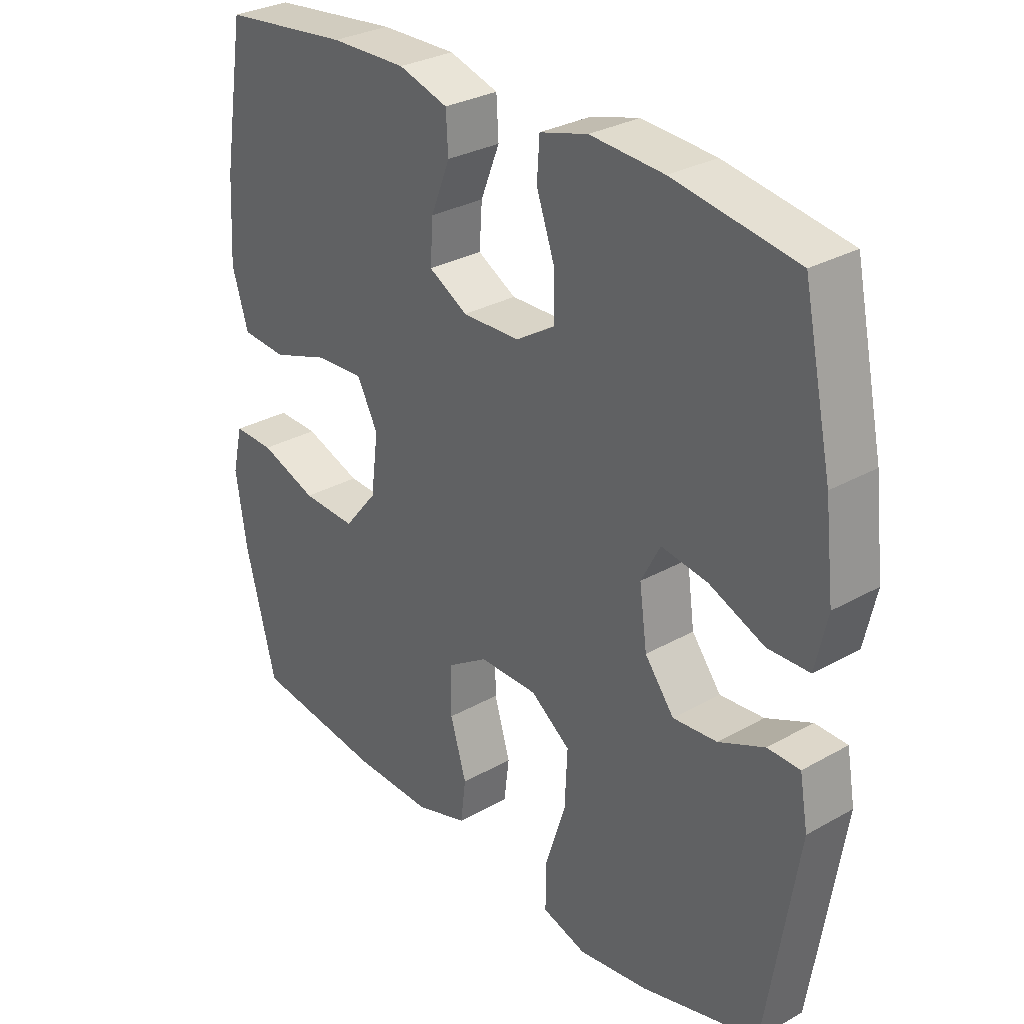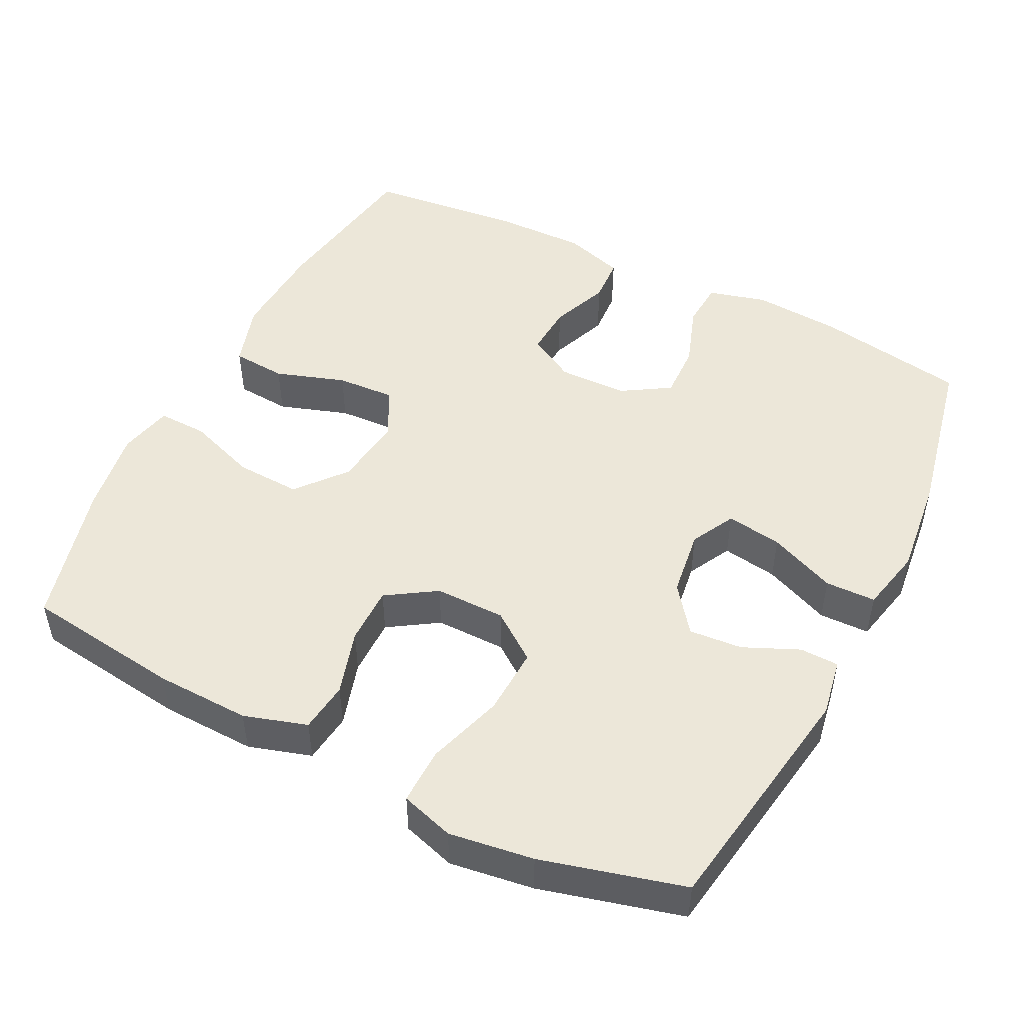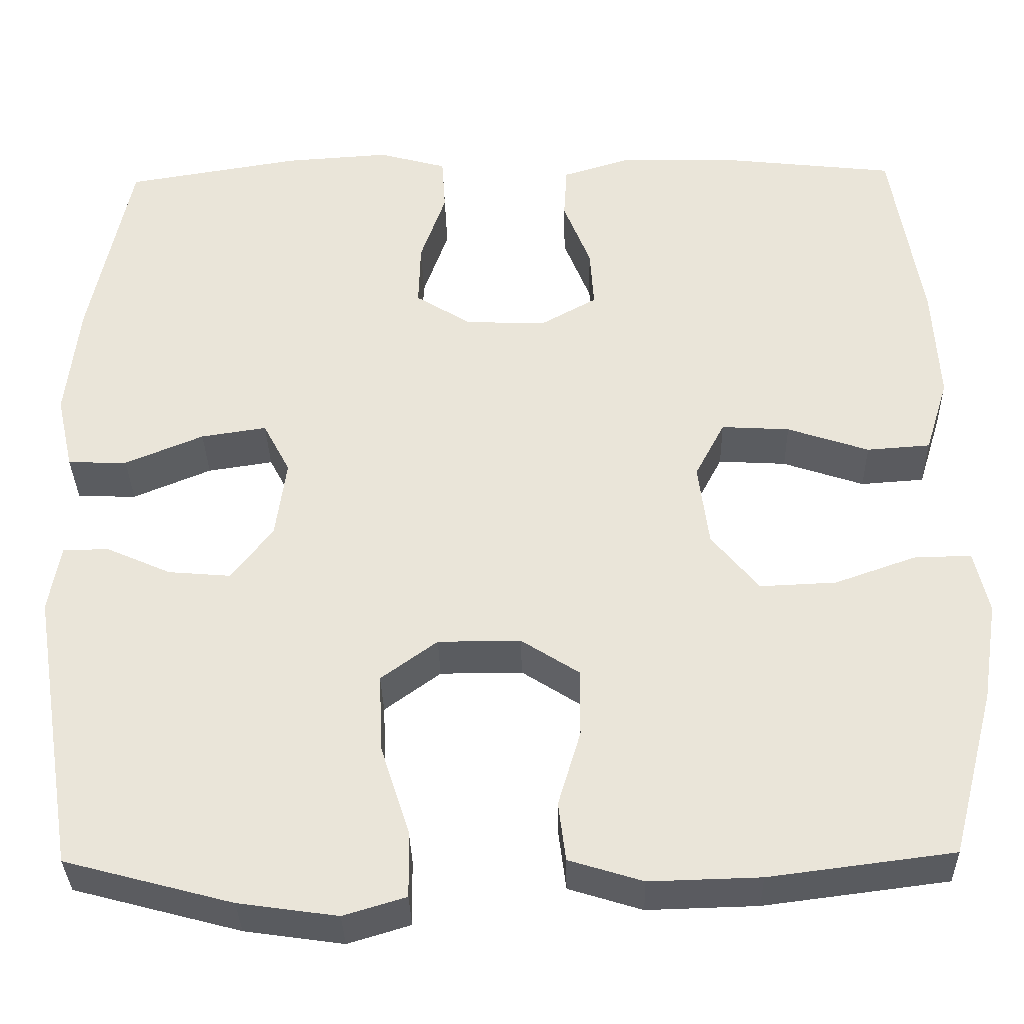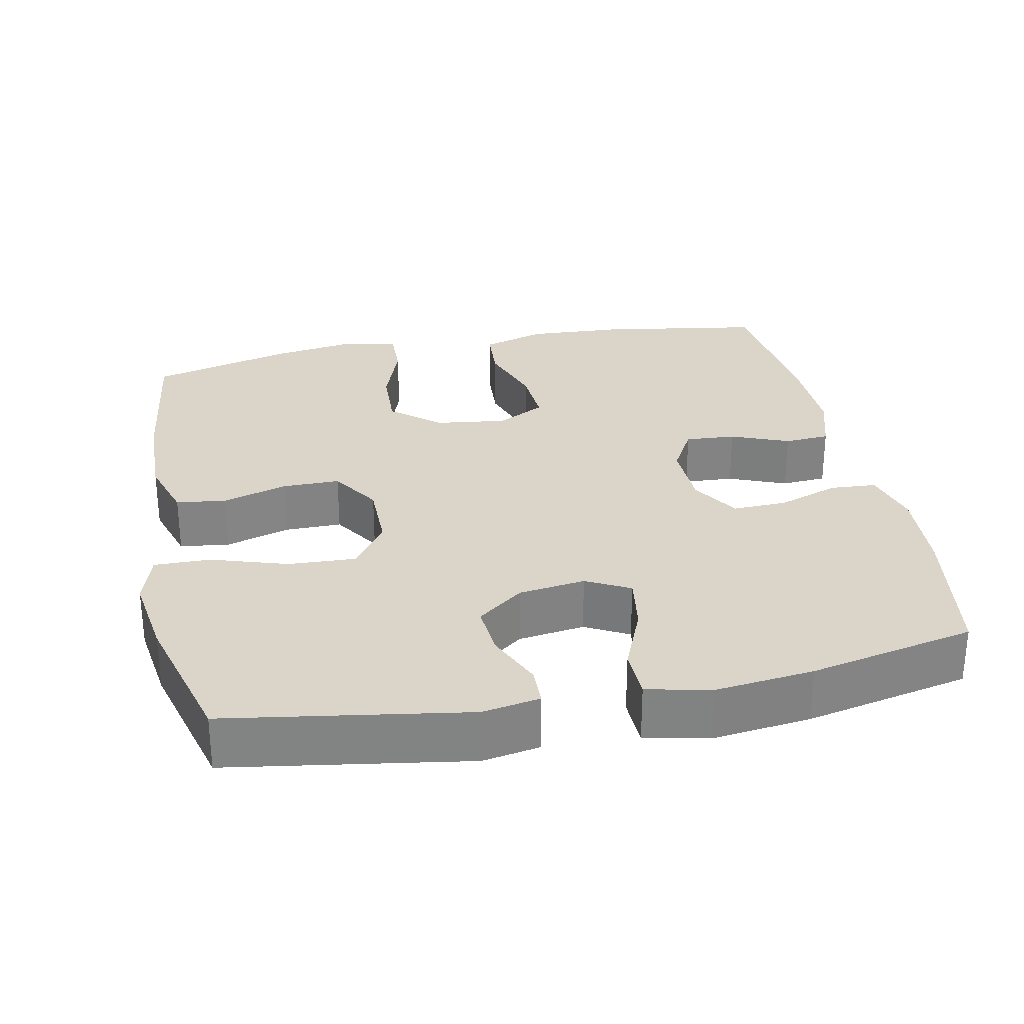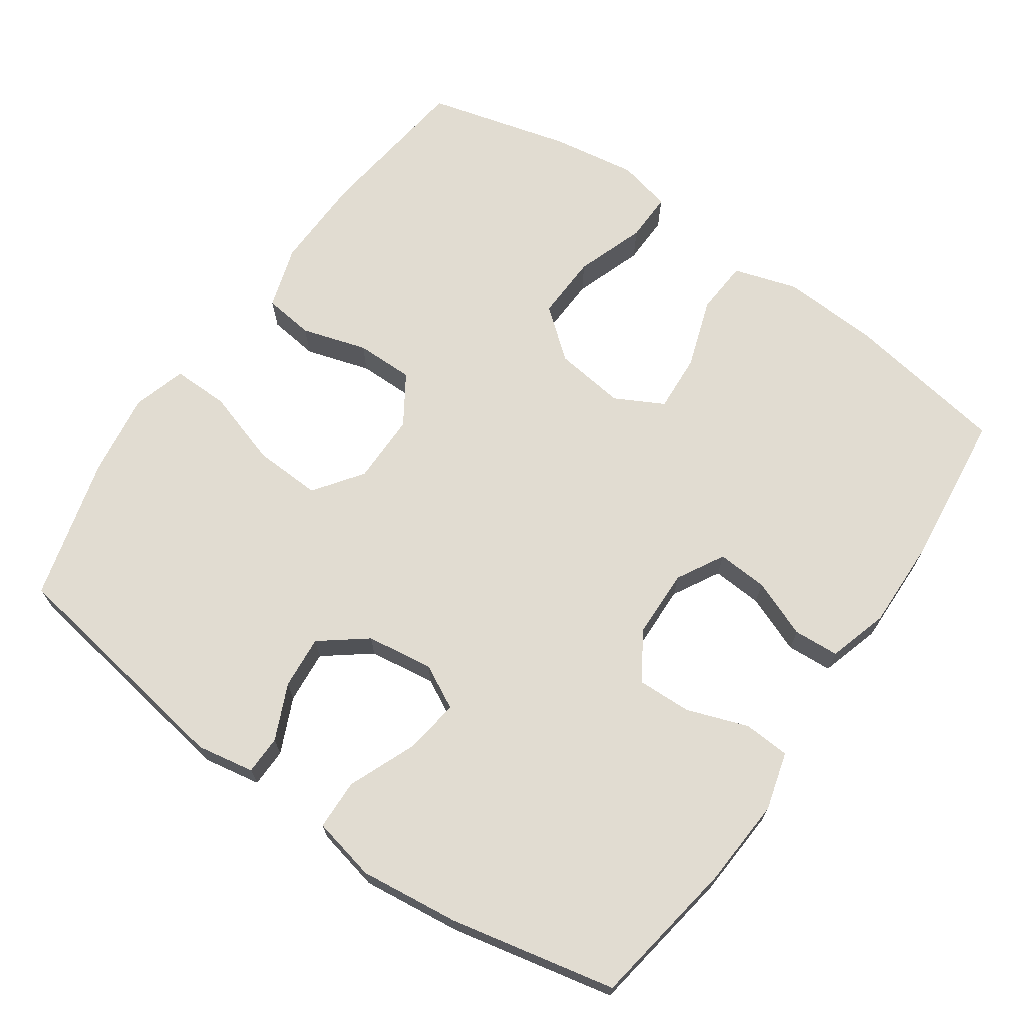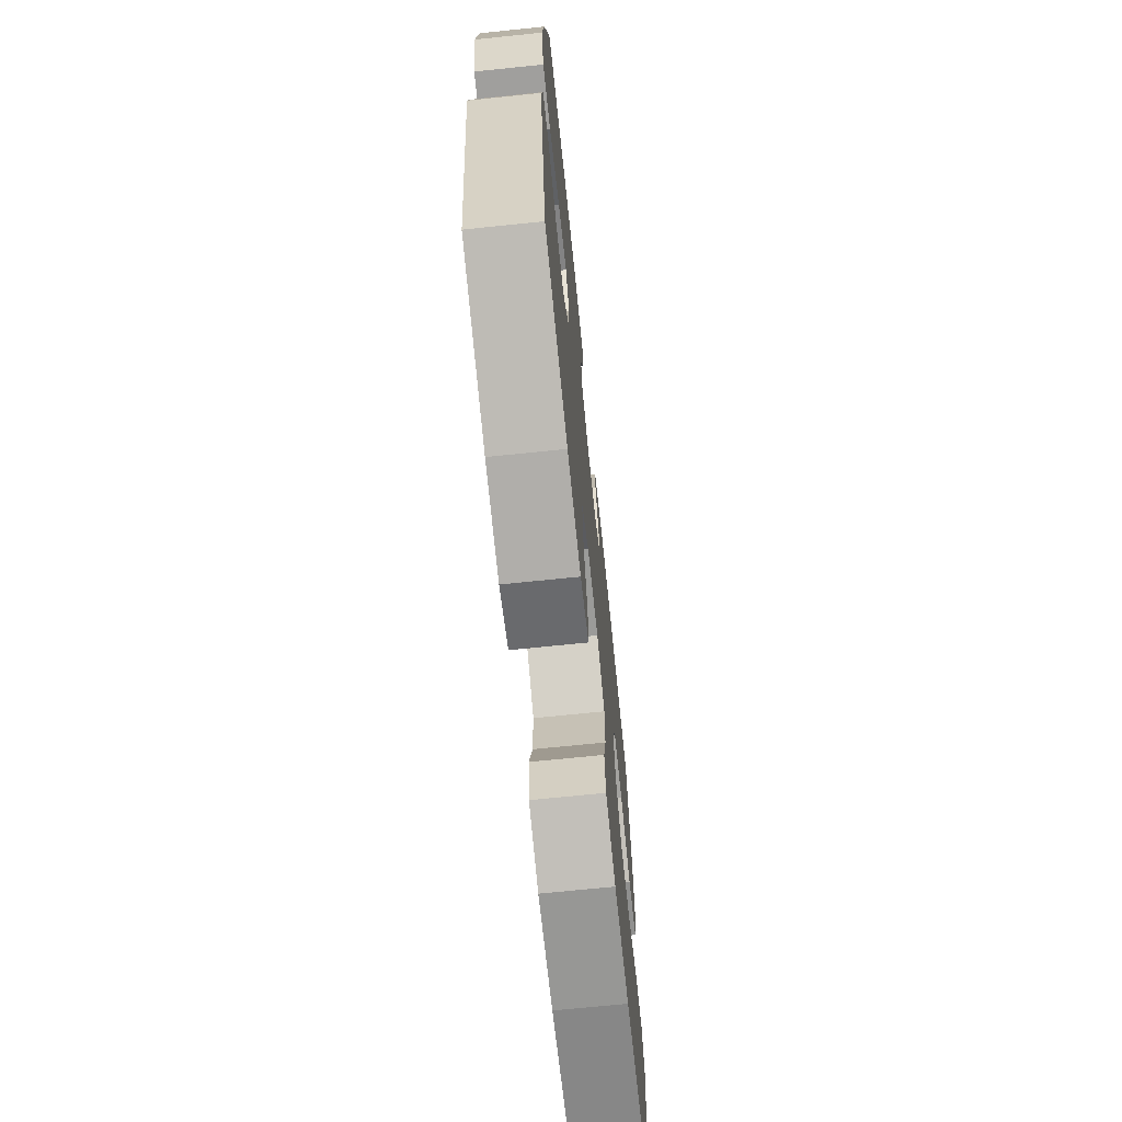
<metadata>
{"format":"obj","ext":"obj","renderer":"f3d","projection":"perspective","resolution":1024,"background":"white","views":[{"elev":29.9,"azim":-129.6,"up":"+Z"},{"elev":49.6,"azim":-153.2,"up":"+Y"},{"elev":-33.7,"azim":1.3,"up":"+Z"},{"elev":29.3,"azim":-101.5,"up":"+Y"},{"elev":69.1,"azim":-55.3,"up":"+Y"},{"elev":-69.7,"azim":-84.1,"up":"+Z"}]}
</metadata>
<code>
o path10028
v 0.5592 0.0375 -0.3003
v 0.5772 0.0375 -0.1826
v 0.56 0.0375 -0.1083
v 0.4917 0.0375 -0.11
v 0.3958 0.0375 -0.144
v 0.3056 0.0375 -0.1479
v 0.2494 0.0375 -0.07995
v 0.2368 0.0375 0.01857
v 0.2721 0.0375 0.08579
v 0.3529 0.0375 0.08102
v 0.4494 0.0375 0.04856
v 0.5246 0.0375 0.05397
v 0.5518 0.0375 0.1424
v 0.5441 0.0375 0.2774
v 0.5075 0.0375 0.5028
v 0.2937 0.0375 0.5268
v 0.166 0.0375 0.5293
v 0.08293 0.0375 0.5041
v 0.0792 0.0375 0.4411
v 0.1113 0.0375 0.3605
v 0.116 0.0375 0.2904
v 0.05084 0.0375 0.254
v -0.04491 0.0375 0.2563
v -0.1114 0.0375 0.2976
v -0.1092 0.0375 0.3732
v -0.0794 0.0375 0.4582
v -0.08353 0.0375 0.5225
v -0.1641 0.0375 0.5447
v -0.2877 0.0375 0.5366
v -0.4945 0.0375 0.5028
v -0.5432 0.0375 0.2718
v -0.559 0.0375 0.1341
v -0.5392 0.0375 0.04534
v -0.4692 0.0375 0.04338
v -0.3763 0.0375 0.08194
v -0.2987 0.0375 0.09373
v -0.2668 0.0375 0.03294
v -0.2796 0.0375 -0.06023
v -0.3287 0.0375 -0.1241
v -0.4028 0.0375 -0.1178
v -0.4795 0.0375 -0.08362
v -0.5337 0.0375 -0.08468
v -0.5477 0.0375 -0.1647
v -0.4945 0.0375 -0.4989
v -0.2962 0.0375 -0.552
v -0.1787 0.0375 -0.5689
v -0.1045 0.0375 -0.5464
v -0.1059 0.0375 -0.4678
v -0.1397 0.0375 -0.3618
v -0.1441 0.0375 -0.2681
v -0.0775 0.0375 -0.2195
v 0.02029 0.0375 -0.2193
v 0.08896 0.0375 -0.2634
v 0.08874 0.0375 -0.3436
v 0.0617 0.0375 -0.4338
v 0.07039 0.0375 -0.5036
v 0.1579 0.0375 -0.5308
v 0.2892 0.0375 -0.5272
v 0.5075 0.0375 -0.4989
v 0.5592 -0.0375 -0.3003
v 0.5772 -0.0375 -0.1826
v 0.56 -0.0375 -0.1083
v 0.4917 -0.0375 -0.11
v 0.3958 -0.0375 -0.144
v 0.3056 -0.0375 -0.1479
v 0.2494 -0.0375 -0.07995
v 0.2368 -0.0375 0.01857
v 0.2721 -0.0375 0.08579
v 0.3529 -0.0375 0.08102
v 0.4494 -0.0375 0.04856
v 0.5246 -0.0375 0.05397
v 0.5518 -0.0375 0.1424
v 0.5441 -0.0375 0.2774
v 0.5075 -0.0375 0.5028
v 0.2937 -0.0375 0.5268
v 0.166 -0.0375 0.5293
v 0.08293 -0.0375 0.5041
v 0.0792 -0.0375 0.4411
v 0.1113 -0.0375 0.3605
v 0.116 -0.0375 0.2904
v 0.05084 -0.0375 0.254
v -0.04491 -0.0375 0.2563
v -0.1114 -0.0375 0.2976
v -0.1092 -0.0375 0.3732
v -0.0794 -0.0375 0.4582
v -0.08353 -0.0375 0.5225
v -0.1641 -0.0375 0.5447
v -0.2877 -0.0375 0.5366
v -0.4945 -0.0375 0.5028
v -0.5432 -0.0375 0.2718
v -0.559 -0.0375 0.1341
v -0.5392 -0.0375 0.04534
v -0.4692 -0.0375 0.04338
v -0.3763 -0.0375 0.08194
v -0.2987 -0.0375 0.09373
v -0.2668 -0.0375 0.03294
v -0.2796 -0.0375 -0.06023
v -0.3287 -0.0375 -0.1241
v -0.4028 -0.0375 -0.1178
v -0.4795 -0.0375 -0.08362
v -0.5337 -0.0375 -0.08468
v -0.5477 -0.0375 -0.1647
v -0.4945 -0.0375 -0.4989
v -0.2962 -0.0375 -0.552
v -0.1787 -0.0375 -0.5689
v -0.1045 -0.0375 -0.5464
v -0.1059 -0.0375 -0.4678
v -0.1397 -0.0375 -0.3618
v -0.1441 -0.0375 -0.2681
v -0.0775 -0.0375 -0.2195
v 0.02029 -0.0375 -0.2193
v 0.08896 -0.0375 -0.2634
v 0.08874 -0.0375 -0.3436
v 0.0617 -0.0375 -0.4338
v 0.07039 -0.0375 -0.5036
v 0.1579 -0.0375 -0.5308
v 0.2892 -0.0375 -0.5272
v 0.5075 -0.0375 -0.4989
v -0.2962 0.0375 -0.552
v -0.1787 0.0375 -0.5689
v -0.1045 0.0375 -0.5464
v -0.1045 0.0375 -0.5464
v -0.1059 0.0375 -0.4678
v 0.07039 0.0375 -0.5036
v 0.07039 0.0375 -0.5036
v 0.1579 0.0375 -0.5308
v 0.2892 0.0375 -0.5272
v -0.4945 0.0375 -0.4989
v -0.4945 0.0375 -0.4989
v 0.0617 0.0375 -0.4338
v 0.5075 0.0375 -0.4989
v 0.5075 0.0375 -0.4989
v -0.1397 0.0375 -0.3618
v 0.08874 0.0375 -0.3436
v 0.5592 0.0375 -0.3003
v -0.1441 0.0375 -0.2681
v 0.08896 0.0375 -0.2634
v 0.5772 0.0375 -0.1826
v -0.5477 0.0375 -0.1647
v -0.0775 0.0375 -0.2195
v 0.02029 0.0375 -0.2193
v 0.3958 0.0375 -0.144
v 0.3056 0.0375 -0.1479
v 0.56 0.0375 -0.1083
v 0.56 0.0375 -0.1083
v -0.5337 0.0375 -0.08468
v -0.5337 0.0375 -0.08468
v -0.3287 0.0375 -0.1241
v -0.4028 0.0375 -0.1178
v 0.2494 0.0375 -0.07995
v 0.4917 0.0375 -0.11
v -0.2796 0.0375 -0.06023
v -0.4795 0.0375 -0.08362
v 0.2368 0.0375 0.01857
v -0.2668 0.0375 0.03294
v 0.2721 0.0375 0.08579
v 0.2721 0.0375 0.08579
v -0.2987 0.0375 0.09373
v -0.2987 0.0375 0.09373
v -0.5392 0.0375 0.04534
v -0.5392 0.0375 0.04534
v -0.4692 0.0375 0.04338
v -0.3763 0.0375 0.08194
v -0.559 0.0375 0.1341
v 0.3529 0.0375 0.08102
v 0.4494 0.0375 0.04856
v 0.5246 0.0375 0.05397
v 0.5246 0.0375 0.05397
v 0.5518 0.0375 0.1424
v -0.5432 0.0375 0.2718
v 0.05084 0.0375 0.254
v -0.04491 0.0375 0.2563
v 0.5441 0.0375 0.2774
v 0.116 0.0375 0.2904
v 0.116 0.0375 0.2904
v -0.1114 0.0375 0.2976
v 0.1113 0.0375 0.3605
v -0.1092 0.0375 0.3732
v 0.0792 0.0375 0.4411
v -0.0794 0.0375 0.4582
v -0.4945 0.0375 0.5028
v -0.4945 0.0375 0.5028
v 0.08293 0.0375 0.5041
v 0.08293 0.0375 0.5041
v -0.08353 0.0375 0.5225
v -0.08353 0.0375 0.5225
v 0.5075 0.0375 0.5028
v 0.5075 0.0375 0.5028
v 0.166 0.0375 0.5293
v 0.2937 0.0375 0.5268
v -0.2877 0.0375 0.5366
v -0.1641 0.0375 0.5447
v -0.2962 -0.0375 -0.552
v -0.1787 -0.0375 -0.5689
v -0.1045 -0.0375 -0.5464
v -0.1045 -0.0375 -0.5464
v -0.1059 -0.0375 -0.4678
v 0.07039 -0.0375 -0.5036
v 0.07039 -0.0375 -0.5036
v 0.1579 -0.0375 -0.5308
v 0.2892 -0.0375 -0.5272
v -0.4945 -0.0375 -0.4989
v -0.4945 -0.0375 -0.4989
v 0.0617 -0.0375 -0.4338
v 0.5075 -0.0375 -0.4989
v 0.5075 -0.0375 -0.4989
v -0.1397 -0.0375 -0.3618
v 0.08874 -0.0375 -0.3436
v 0.5592 -0.0375 -0.3003
v -0.1441 -0.0375 -0.2681
v 0.08896 -0.0375 -0.2634
v 0.5772 -0.0375 -0.1826
v -0.5477 -0.0375 -0.1647
v -0.0775 -0.0375 -0.2195
v 0.02029 -0.0375 -0.2193
v 0.3958 -0.0375 -0.144
v 0.3056 -0.0375 -0.1479
v 0.56 -0.0375 -0.1083
v 0.56 -0.0375 -0.1083
v -0.5337 -0.0375 -0.08468
v -0.5337 -0.0375 -0.08468
v -0.3287 -0.0375 -0.1241
v -0.4028 -0.0375 -0.1178
v 0.2494 -0.0375 -0.07995
v 0.4917 -0.0375 -0.11
v -0.2796 -0.0375 -0.06023
v -0.4795 -0.0375 -0.08362
v 0.2368 -0.0375 0.01857
v -0.2668 -0.0375 0.03294
v 0.2721 -0.0375 0.08579
v 0.2721 -0.0375 0.08579
v -0.2987 -0.0375 0.09373
v -0.2987 -0.0375 0.09373
v -0.5392 -0.0375 0.04534
v -0.5392 -0.0375 0.04534
v -0.4692 -0.0375 0.04338
v -0.3763 -0.0375 0.08194
v -0.559 -0.0375 0.1341
v 0.3529 -0.0375 0.08102
v 0.4494 -0.0375 0.04856
v 0.5246 -0.0375 0.05397
v 0.5246 -0.0375 0.05397
v 0.5518 -0.0375 0.1424
v -0.5432 -0.0375 0.2718
v 0.05084 -0.0375 0.254
v -0.04491 -0.0375 0.2563
v 0.5441 -0.0375 0.2774
v 0.116 -0.0375 0.2904
v 0.116 -0.0375 0.2904
v -0.1114 -0.0375 0.2976
v 0.1113 -0.0375 0.3605
v -0.1092 -0.0375 0.3732
v 0.0792 -0.0375 0.4411
v -0.0794 -0.0375 0.4582
v -0.4945 -0.0375 0.5028
v -0.4945 -0.0375 0.5028
v 0.08293 -0.0375 0.5041
v 0.08293 -0.0375 0.5041
v -0.08353 -0.0375 0.5225
v -0.08353 -0.0375 0.5225
v 0.5075 -0.0375 0.5028
v 0.5075 -0.0375 0.5028
v 0.166 -0.0375 0.5293
v 0.2937 -0.0375 0.5268
v -0.2877 -0.0375 0.5366
v -0.1641 -0.0375 0.5447
f 244 237 232
f 197 194 195
f 228 230 245
f 248 239 247
f 207 193 197
f 265 252 266
f 244 265 255
f 200 201 208
f 224 211 217
f 253 263 257
f 222 223 202
f 225 212 218
f 215 246 229
f 264 247 261
f 232 246 250
f 208 201 217
f 213 223 227
f 232 250 244
f 238 237 244
f 204 200 208
f 202 223 213
f 198 200 204
f 208 217 211
f 212 216 209
f 228 245 246
f 214 229 226
f 214 226 210
f 247 239 243
f 215 224 228
f 248 264 251
f 210 222 207
f 243 239 240
f 205 209 201
f 266 254 259
f 251 263 253
f 236 238 234
f 243 240 241
f 250 265 244
f 216 217 201
f 207 222 202
f 216 212 225
f 263 251 264
f 213 227 220
f 245 230 248
f 193 207 202
f 250 252 265
f 211 224 215
f 193 194 197
f 216 201 209
f 266 252 254
f 215 228 246
f 247 264 248
f 215 229 214
f 210 226 222
f 239 248 230
f 229 246 232
f 237 238 236
f 45 46 105 104
f 46 122 196 105
f 47 48 107 106
f 125 57 116 199
f 57 58 117 116
f 129 45 104 203
f 55 56 115 114
f 58 132 206 117
f 48 49 108 107
f 54 55 114 113
f 59 1 60 118
f 49 50 109 108
f 53 54 113 112
f 1 2 61 60
f 43 44 103 102
f 50 51 110 109
f 52 53 112 111
f 51 52 111 110
f 5 6 65 64
f 2 145 219 61
f 147 43 102 221
f 39 40 99 98
f 6 7 66 65
f 4 5 64 63
f 3 4 63 62
f 38 39 98 97
f 41 42 101 100
f 40 41 100 99
f 7 8 67 66
f 37 38 97 96
f 8 157 231 67
f 159 37 96 233
f 161 34 93 235
f 34 35 94 93
f 32 33 92 91
f 10 11 70 69
f 11 168 242 70
f 12 13 72 71
f 9 10 69 68
f 35 36 95 94
f 31 32 91 90
f 22 23 82 81
f 13 14 73 72
f 175 22 81 249
f 23 24 83 82
f 20 21 80 79
f 24 25 84 83
f 19 20 79 78
f 25 26 85 84
f 182 31 90 256
f 184 19 78 258
f 26 186 260 85
f 14 188 262 73
f 17 18 77 76
f 16 17 76 75
f 15 16 75 74
f 29 30 89 88
f 28 29 88 87
f 27 28 87 86
f 170 158 163
f 123 121 120
f 154 171 156
f 174 173 165
f 133 123 119
f 191 192 178
f 170 181 191
f 126 134 127
f 150 143 137
f 179 183 189
f 148 128 149
f 151 144 138
f 141 155 172
f 190 187 173
f 158 176 172
f 134 143 127
f 139 153 149
f 158 170 176
f 164 170 163
f 130 134 126
f 128 139 149
f 124 130 126
f 134 137 143
f 138 135 142
f 154 172 171
f 140 152 155
f 140 136 152
f 173 169 165
f 141 154 150
f 174 177 190
f 136 133 148
f 169 166 165
f 131 127 135
f 192 185 180
f 177 179 189
f 162 160 164
f 169 167 166
f 176 170 191
f 142 127 143
f 133 128 148
f 142 151 138
f 189 190 177
f 139 146 153
f 171 174 156
f 119 128 133
f 176 191 178
f 137 141 150
f 119 123 120
f 142 135 127
f 192 180 178
f 141 172 154
f 173 174 190
f 141 140 155
f 136 148 152
f 165 156 174
f 155 158 172
f 163 162 164

</code>
